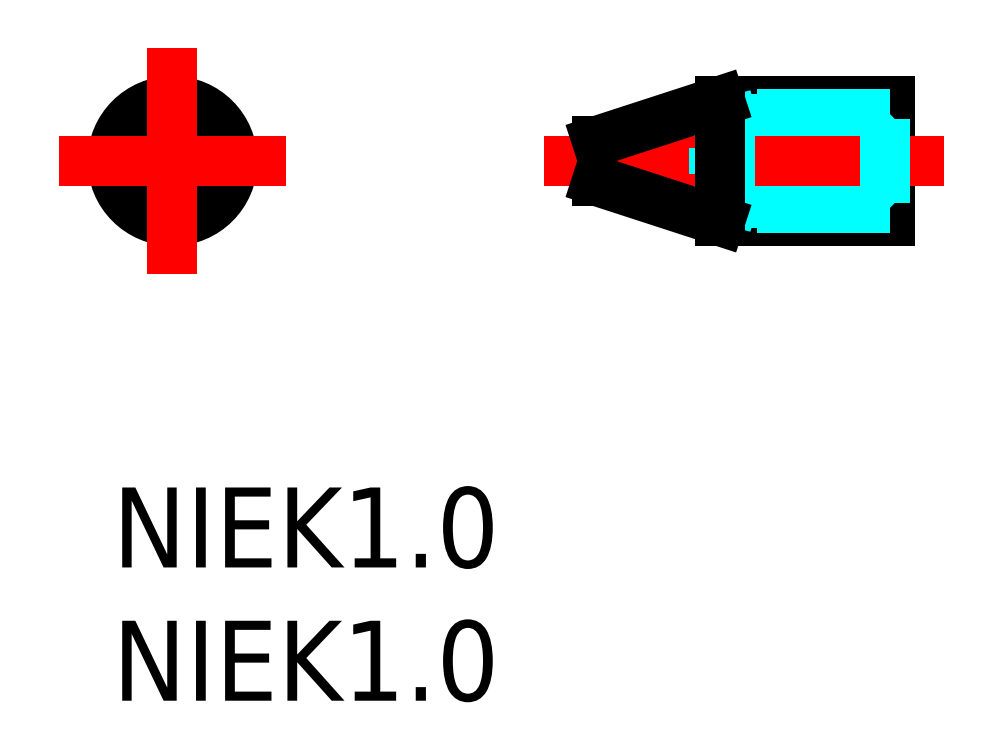
<metadata>
{"format":"dxf","ext":"dxf","renderer":"ezdxf+matplotlib","layout":"modelspace","background":"white","min_lineweight":24,"dpi":150}
</metadata>
<code>
0
SECTION
2
ENTITIES
0
INSERT
8
MSM_CONTINUOUS
2
*U13
10
0
20
0
30
0
0
INSERT
8
MSM_CONTINUOUS
2
*U14
10
0
20
0
30
0
0
CIRCLE
8
MSM_CONTINUOUS
10
2.25
20
12.25
30
0
40
2.25
0
CIRCLE
8
MSM_CONTINUOUS
10
2.25
20
12.25
30
0
40
0.5
0
CIRCLE
8
MSM_CONTINUOUS
10
2.25
20
12.25
30
0
40
0.75
0
LINE
8
MSM_CONTINUOUS
10
18.18
20
13
30
0
11
18.18
21
11.5
31
0
0
LINE
8
MSM_CENTER
10
6.5
20
12.25
30
0
11
-2
21
12.25
31
0
0
LINE
8
MSM_CENTER
10
2.25
20
16.5
30
0
11
2.25
21
8
31
0
0
LINE
8
MSM_CONTINUOUS
10
29.18
20
10
30
0
11
29.18
21
14.5
31
0
0
LINE
8
MSM_CONTINUOUS
10
22.79
20
14.5
30
0
11
29.18
21
14.5
31
0
0
LINE
8
MSM_CONTINUOUS
10
22.79
20
10
30
0
11
29.18
21
10
31
0
0
LINE
8
MSM_DASHED
10
29.18
20
10.5
30
0
11
24.18
21
10.5
31
0
0
LINE
8
MSM_DASHED
10
28.99
20
10.69
30
0
11
23.18
21
10.69
31
0
0
LINE
8
MSM_DASHED
10
28.99
20
13.81
30
0
11
23.18
21
13.81
31
0
0
LINE
8
MSM_DASHED
10
29.18
20
14
30
0
11
24.18
21
14
31
0
0
LINE
8
MSM_DASHED
10
24.18
20
14
30
0
11
24.18
21
10.5
31
0
0
LINE
8
MSM_DASHED
10
24.18
20
14
30
0
11
23.48
21
13.81
31
0
0
LINE
8
MSM_DASHED
10
24.18
20
10.5
30
0
11
23.48
21
10.69
31
0
0
LINE
8
MSM_DASHED
10
22.57
20
12.75
30
0
11
23.18
21
13.81
31
0
0
LINE
8
MSM_DASHED
10
22.57
20
11.75
30
0
11
23.18
21
10.69
31
0
0
LINE
8
MSM_DASHED
10
22.57
20
12.75
30
0
11
18.18
21
12.75
31
0
0
LINE
8
MSM_DASHED
10
22.57
20
11.75
30
0
11
18.18
21
11.75
31
0
0
LINE
8
MSM_CENTER
10
16.18
20
12.25
30
0
11
31.18
21
12.25
31
0
0
LINE
8
MSM_DASHED
10
23.18
20
10.69
30
0
11
23.18
21
13.81
31
0
0
LINE
8
MSM_CONTINUOUS
10
22.79
20
10
30
0
11
18.18
21
11.5
31
0
0
LINE
8
MSM_CONTINUOUS
10
18.18
20
13
30
0
11
22.79
21
14.5
31
0
0
LINE
8
MSM_DASHED
10
22.57
20
12.75
30
0
11
22.57
21
11.75
31
0
0
LINE
8
MSM_CONTINUOUS
10
22.79
20
10
30
0
11
22.79
21
14.5
31
0
0
LINE
8
MSM_DASHED
10
29.18
20
10.5
30
0
11
28.99
21
10.69
31
0
0
LINE
8
MSM_DASHED
10
29.18
20
14
30
0
11
28.99
21
13.81
31
0
0
LINE
8
MSM_DASHED
10
28.99
20
10.69
30
0
11
28.99
21
13.81
31
0
0
ENDSEC
0
EOF

</code>
